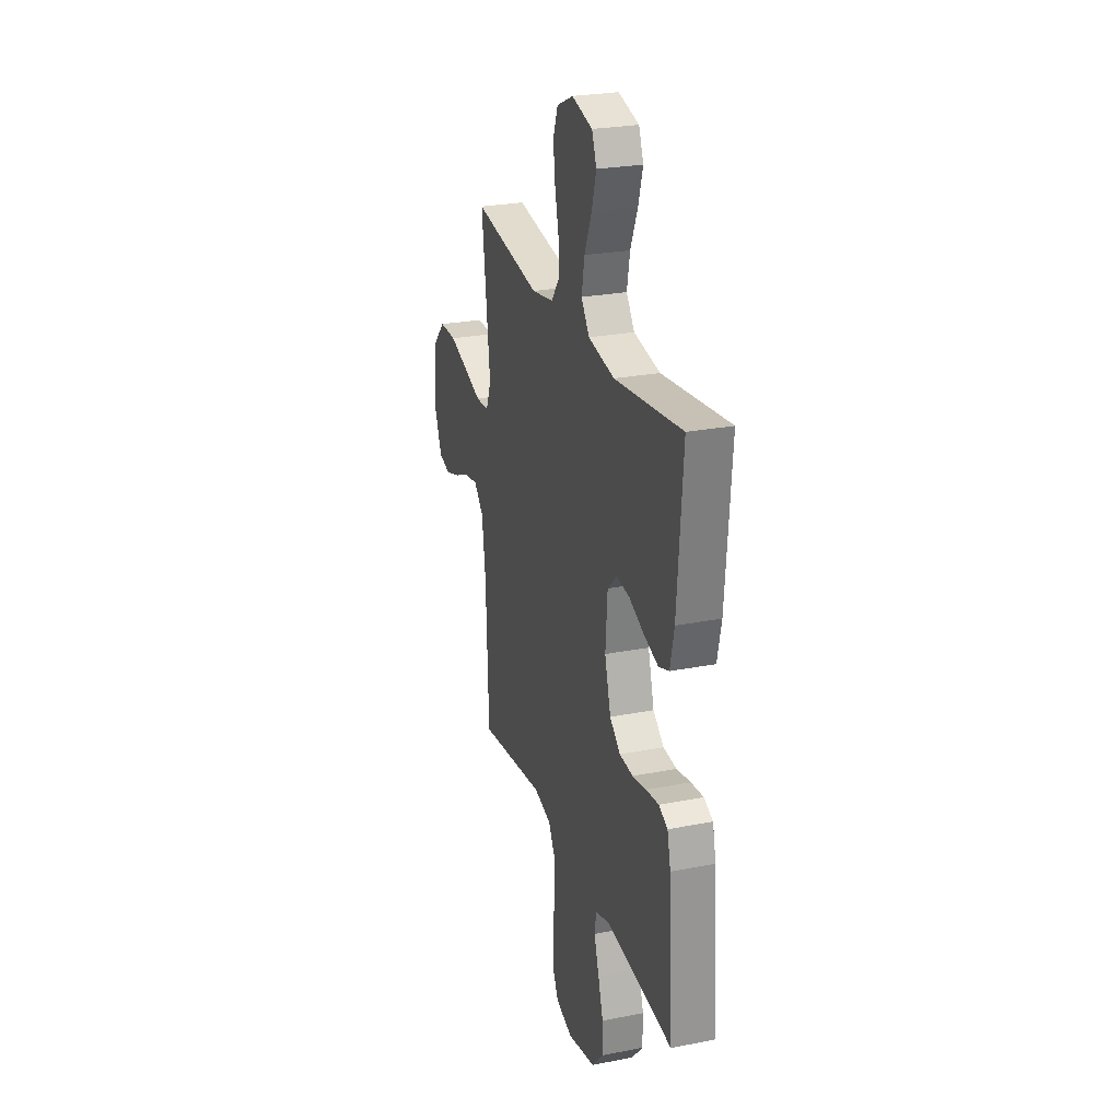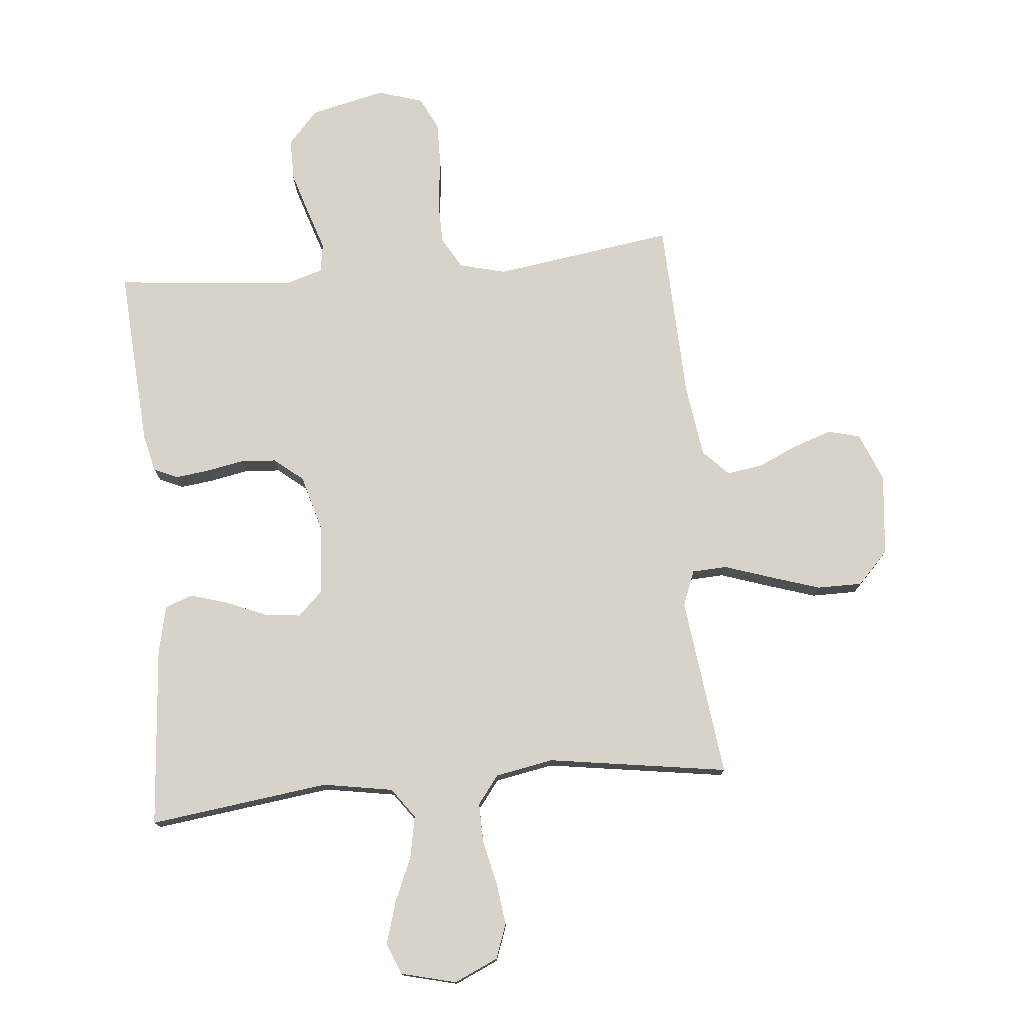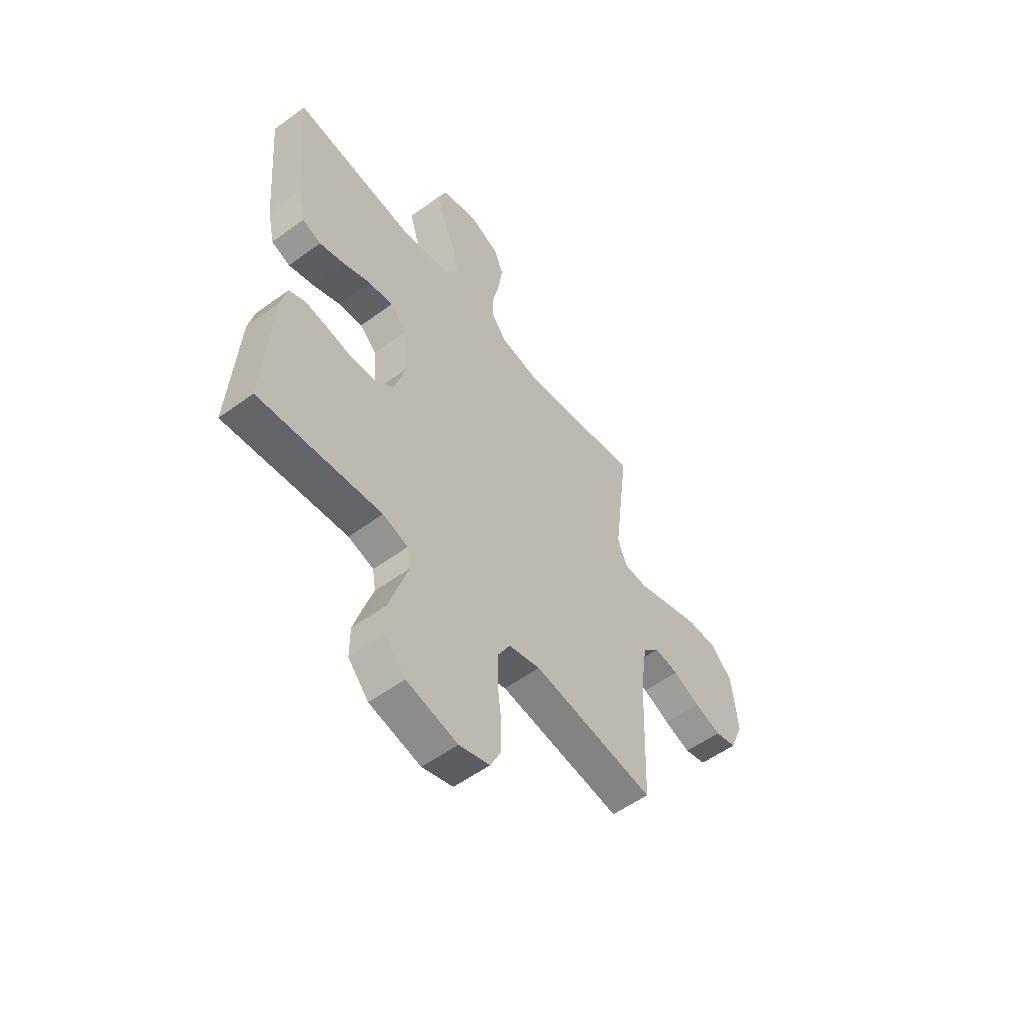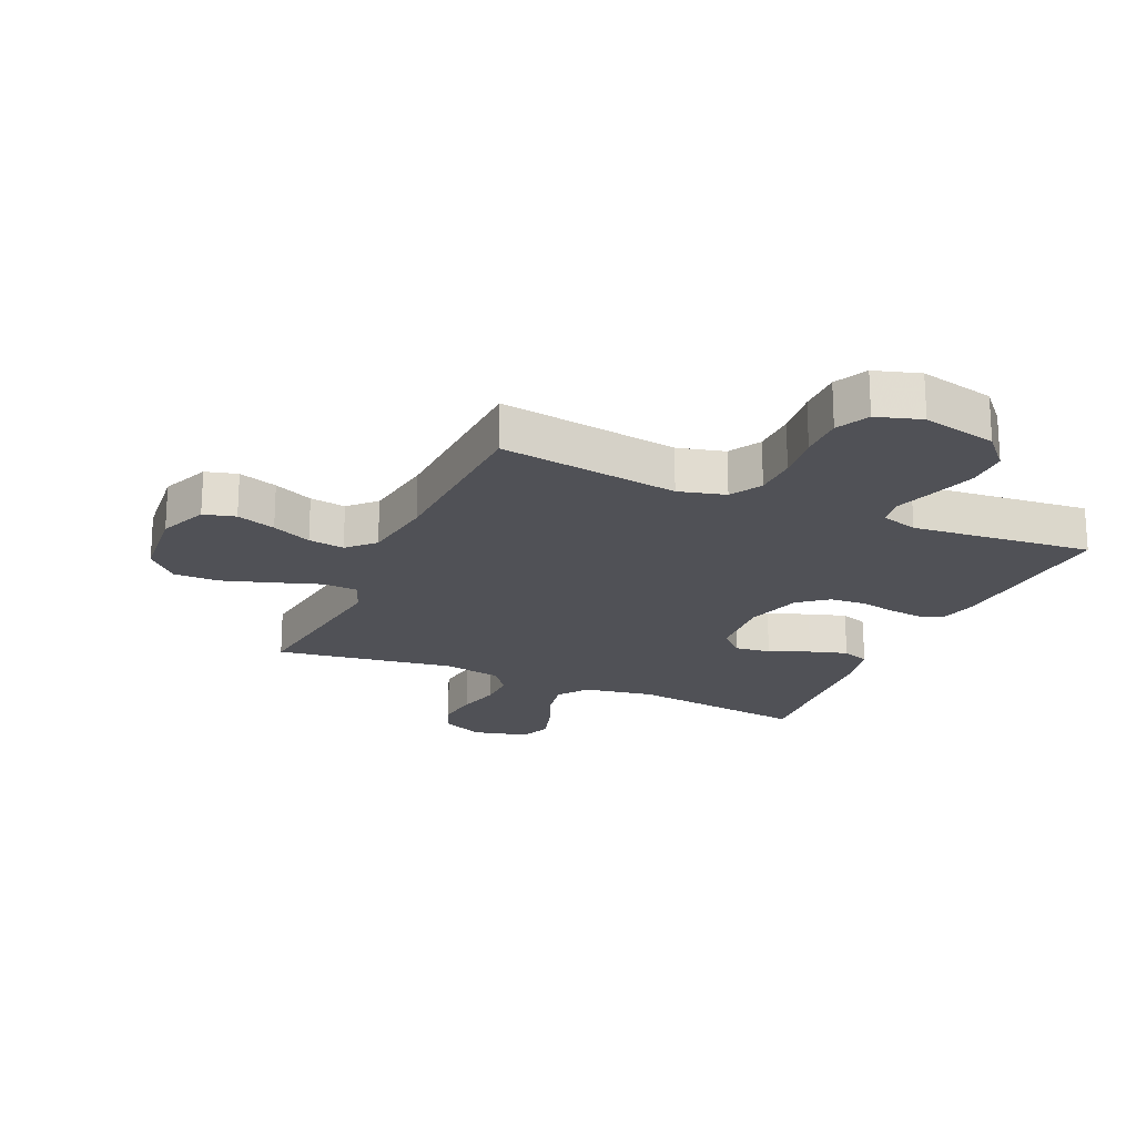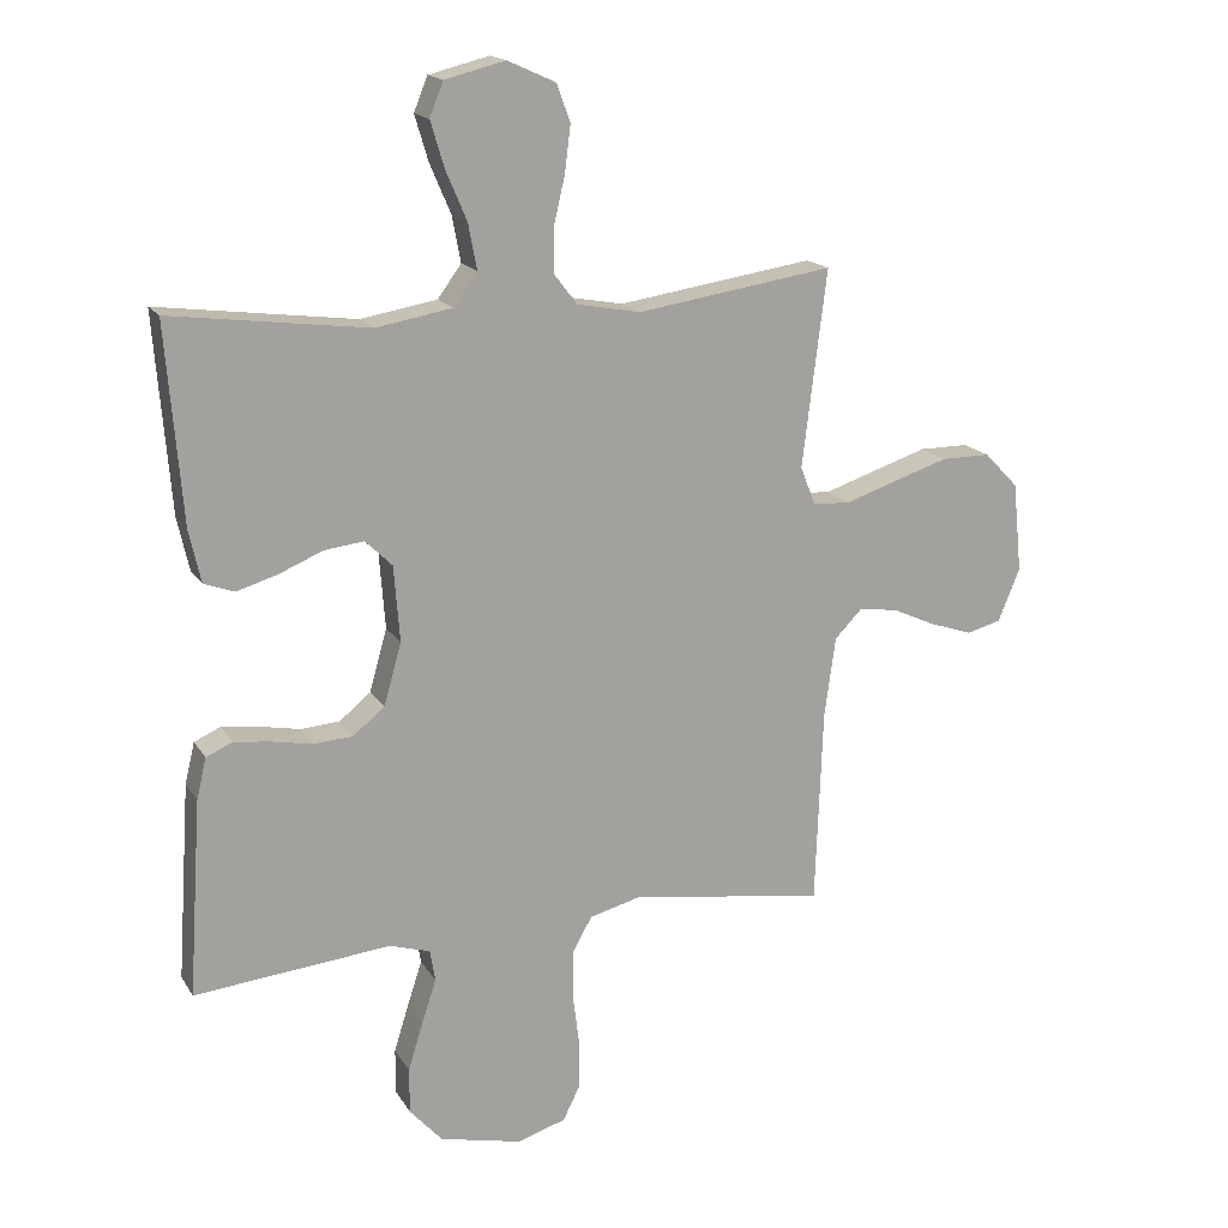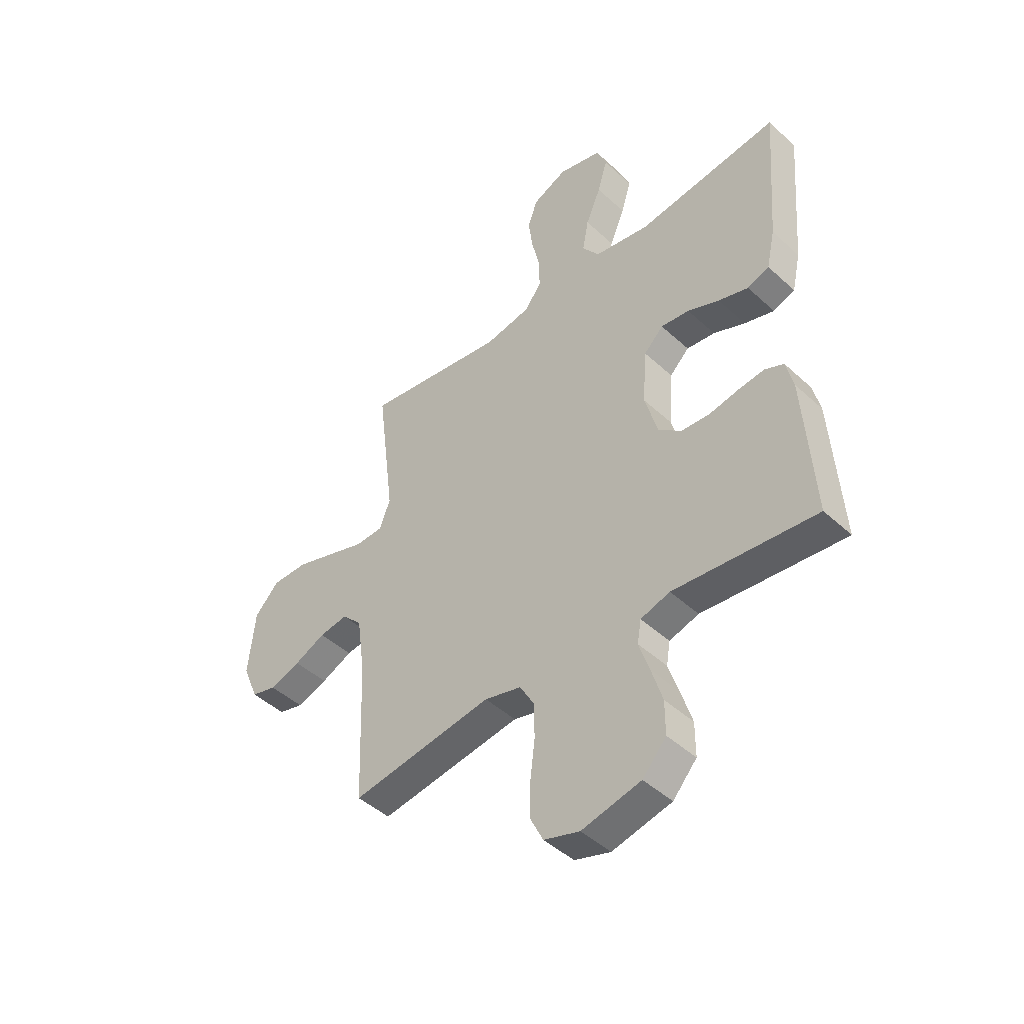
<metadata>
{"format":"obj","ext":"obj","renderer":"f3d","projection":"perspective","resolution":1024,"background":"white","views":[{"elev":26.0,"azim":-107.2,"up":"+Z"},{"elev":76.1,"azim":-5.3,"up":"+Y"},{"elev":-55.3,"azim":-52.4,"up":"+Z"},{"elev":-20.3,"azim":156.0,"up":"+Y"},{"elev":17.0,"azim":-21.9,"up":"+Z"},{"elev":-45.4,"azim":-136.6,"up":"+Z"}]}
</metadata>
<code>
v 0.5 0.07 0.5
v 0.463 0.07 0.2
v 0.486 0.07 0.141
v 0.544 0.07 0.138
v 0.622 0.07 0.164
v 0.706 0.07 0.191
v 0.781 0.07 0.191
v 0.833 0.07 0.137
v 0.847 0.07 0
v 0.814 0.07 -0.081
v 0.761 0.07 -0.095
v 0.696 0.07 -0.073
v 0.63 0.07 -0.043
v 0.57 0.07 -0.034
v 0.528 0.07 -0.077
v 0.511 0.07 -0.2
v 0.5 0.07 -0.5
v 0.2 0.07 -0.456
v 0.122 0.07 -0.476
v 0.092 0.07 -0.529
v 0.091 0.07 -0.602
v 0.101 0.07 -0.682
v 0.102 0.07 -0.756
v 0.075 0.07 -0.811
v 0 0.07 -0.834
v -0.125 0.07 -0.805
v -0.175 0.07 -0.749
v -0.175 0.07 -0.679
v -0.152 0.07 -0.605
v -0.13 0.07 -0.538
v -0.138 0.07 -0.49
v -0.2 0.07 -0.471
v -0.5 0.07 -0.5
v -0.48 0.07 -0.2
v -0.465 0.07 -0.137
v -0.425 0.07 -0.119
v -0.369 0.07 -0.126
v -0.307 0.07 -0.138
v -0.247 0.07 -0.134
v -0.199 0.07 -0.095
v -0.172 0.07 0
v -0.181 0.07 0.116
v -0.222 0.07 0.156
v -0.282 0.07 0.149
v -0.349 0.07 0.121
v -0.412 0.07 0.102
v -0.458 0.07 0.119
v -0.476 0.07 0.2
v -0.5 0.07 0.5
v -0.2 0.07 0.461
v -0.083 0.07 0.481
v -0.047 0.07 0.531
v -0.06 0.07 0.6
v -0.092 0.07 0.675
v -0.113 0.07 0.745
v -0.092 0.07 0.797
v 0 0.07 0.82
v 0.073 0.07 0.787
v 0.094 0.07 0.73
v 0.085 0.07 0.659
v 0.068 0.07 0.586
v 0.067 0.07 0.52
v 0.103 0.07 0.473
v 0.2 0.07 0.455
v 0.5 0 0.5
v 0.463 0 0.2
v 0.486 0 0.141
v 0.544 0 0.138
v 0.622 0 0.164
v 0.706 0 0.191
v 0.781 0 0.191
v 0.833 0 0.137
v 0.847 0 0
v 0.814 0 -0.081
v 0.761 0 -0.095
v 0.696 0 -0.073
v 0.63 0 -0.043
v 0.57 0 -0.034
v 0.528 0 -0.077
v 0.511 0 -0.2
v 0.5 0 -0.5
v 0.2 0 -0.456
v 0.122 0 -0.476
v 0.092 0 -0.529
v 0.091 0 -0.602
v 0.101 0 -0.682
v 0.102 0 -0.756
v 0.075 0 -0.811
v 0 0 -0.834
v -0.125 0 -0.805
v -0.175 0 -0.749
v -0.175 0 -0.679
v -0.152 0 -0.605
v -0.13 0 -0.538
v -0.138 0 -0.49
v -0.2 0 -0.471
v -0.5 0 -0.5
v -0.48 0 -0.2
v -0.465 0 -0.137
v -0.425 0 -0.119
v -0.369 0 -0.126
v -0.307 0 -0.138
v -0.247 0 -0.134
v -0.199 0 -0.095
v -0.172 0 0
v -0.181 0 0.116
v -0.222 0 0.156
v -0.282 0 0.149
v -0.349 0 0.121
v -0.412 0 0.102
v -0.458 0 0.119
v -0.476 0 0.2
v -0.5 0 0.5
v -0.2 0 0.461
v -0.083 0 0.481
v -0.047 0 0.531
v -0.06 0 0.6
v -0.092 0 0.675
v -0.113 0 0.745
v -0.092 0 0.797
v 0 0 0.82
v 0.073 0 0.787
v 0.094 0 0.73
v 0.085 0 0.659
v 0.068 0 0.586
v 0.067 0 0.52
v 0.103 0 0.473
v 0.2 0 0.455
f 59 60 61
f 58 59 61
f 57 58 61
f 56 57 61
f 55 56 61
f 54 55 61
f 53 54 61
f 52 53 61 62
f 51 52 62 63
f 48 49 50
f 47 48 50
f 46 47 50
f 45 46 50
f 44 45 50
f 51 63 64
f 50 51 64
f 44 50 64
f 43 44 64
f 36 37 38
f 35 36 38
f 34 35 38
f 33 34 38
f 32 33 38
f 31 32 38 39
f 28 29 30
f 27 28 30
f 26 27 30
f 25 26 30
f 24 25 30
f 23 24 30
f 22 23 30
f 21 22 30
f 20 21 30 31
f 31 39 40
f 20 31 40
f 19 20 40
f 16 17 18
f 19 40 41
f 18 19 41
f 16 18 41
f 15 16 41
f 11 12 13
f 10 11 13
f 9 10 13
f 8 9 13
f 7 8 13
f 6 7 13
f 5 6 13
f 4 5 13
f 3 4 13 14
f 64 1 2
f 43 64 2
f 42 43 2
f 15 41 42
f 14 15 42
f 3 14 42
f 2 3 42
f 125 124 123
f 125 123 122
f 125 122 121
f 125 121 120
f 125 120 119
f 125 119 118
f 125 118 117
f 126 125 117 116
f 127 126 116 115
f 114 113 112
f 114 112 111
f 114 111 110
f 114 110 109
f 114 109 108
f 128 127 115
f 128 115 114
f 128 114 108
f 128 108 107
f 102 101 100
f 102 100 99
f 102 99 98
f 102 98 97
f 102 97 96
f 103 102 96 95
f 94 93 92
f 94 92 91
f 94 91 90
f 94 90 89
f 94 89 88
f 94 88 87
f 94 87 86
f 94 86 85
f 95 94 85 84
f 104 103 95
f 104 95 84
f 104 84 83
f 82 81 80
f 105 104 83
f 105 83 82
f 105 82 80
f 105 80 79
f 77 76 75
f 77 75 74
f 77 74 73
f 77 73 72
f 77 72 71
f 77 71 70
f 77 70 69
f 77 69 68
f 78 77 68 67
f 66 65 128
f 66 128 107
f 66 107 106
f 106 105 79
f 106 79 78
f 106 78 67
f 106 67 66
f 1 65 66 2
f 2 66 67 3
f 3 67 68 4
f 4 68 69 5
f 5 69 70 6
f 6 70 71 7
f 7 71 72 8
f 8 72 73 9
f 9 73 74 10
f 10 74 75 11
f 11 75 76 12
f 12 76 77 13
f 13 77 78 14
f 14 78 79 15
f 15 79 80 16
f 16 80 81 17
f 17 81 82 18
f 18 82 83 19
f 19 83 84 20
f 20 84 85 21
f 21 85 86 22
f 22 86 87 23
f 23 87 88 24
f 24 88 89 25
f 25 89 90 26
f 26 90 91 27
f 27 91 92 28
f 28 92 93 29
f 29 93 94 30
f 30 94 95 31
f 31 95 96 32
f 32 96 97 33
f 33 97 98 34
f 34 98 99 35
f 35 99 100 36
f 36 100 101 37
f 37 101 102 38
f 38 102 103 39
f 39 103 104 40
f 40 104 105 41
f 41 105 106 42
f 42 106 107 43
f 43 107 108 44
f 44 108 109 45
f 45 109 110 46
f 46 110 111 47
f 47 111 112 48
f 48 112 113 49
f 49 113 114 50
f 50 114 115 51
f 51 115 116 52
f 52 116 117 53
f 53 117 118 54
f 54 118 119 55
f 55 119 120 56
f 56 120 121 57
f 57 121 122 58
f 58 122 123 59
f 59 123 124 60
f 60 124 125 61
f 61 125 126 62
f 62 126 127 63
f 63 127 128 64
f 64 128 65 1

</code>
